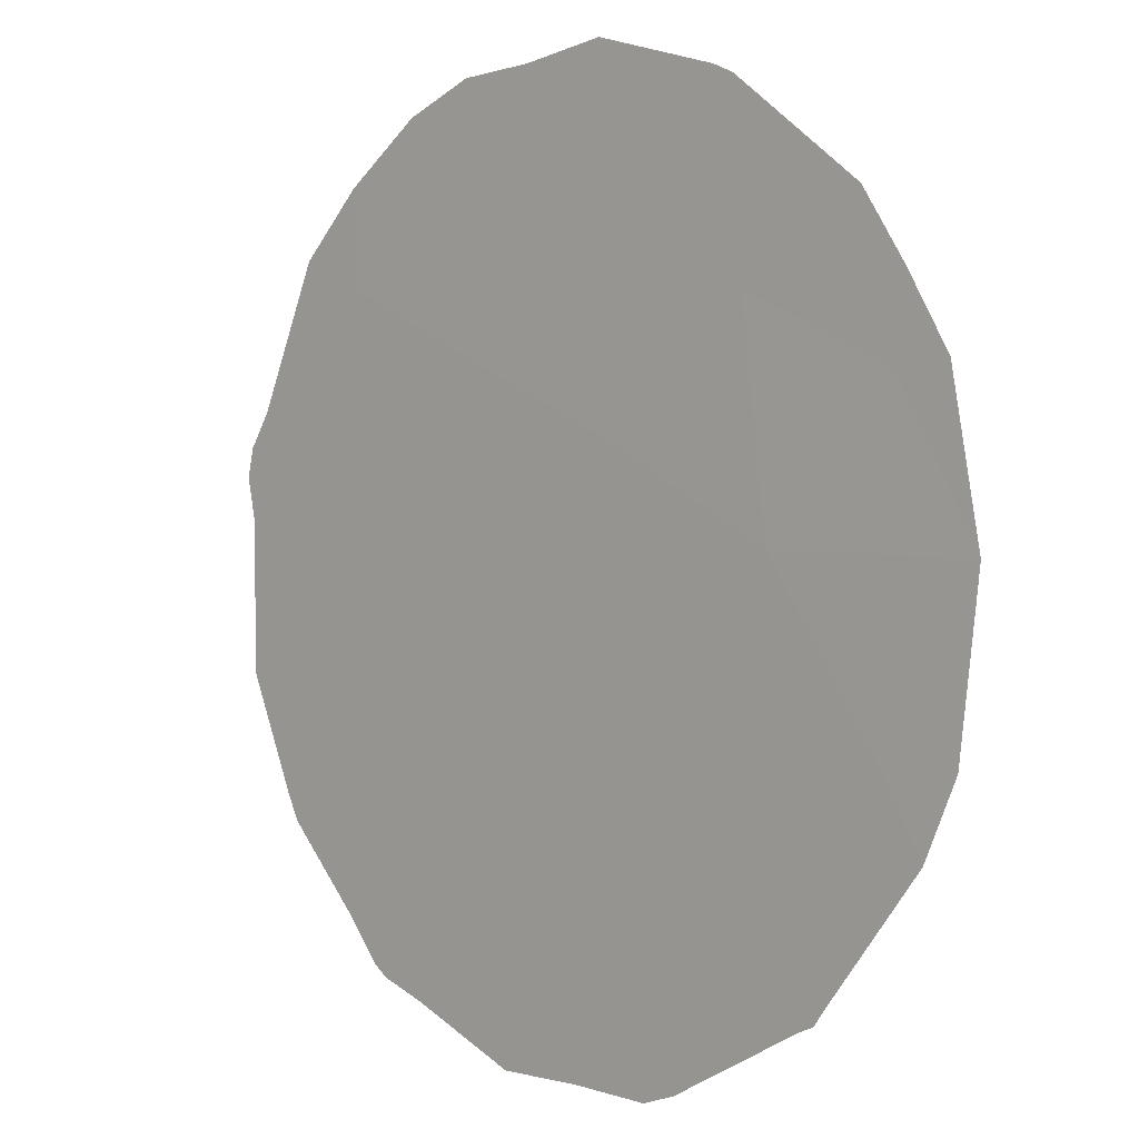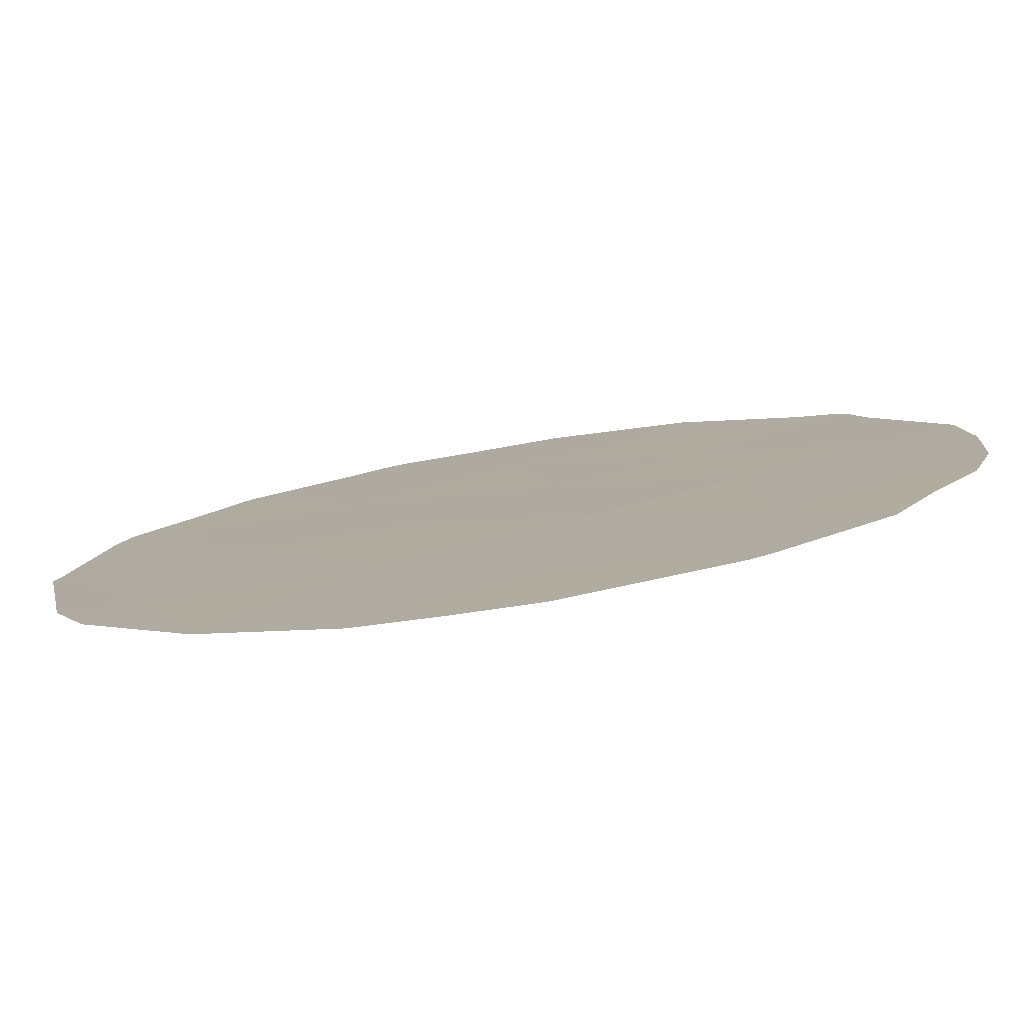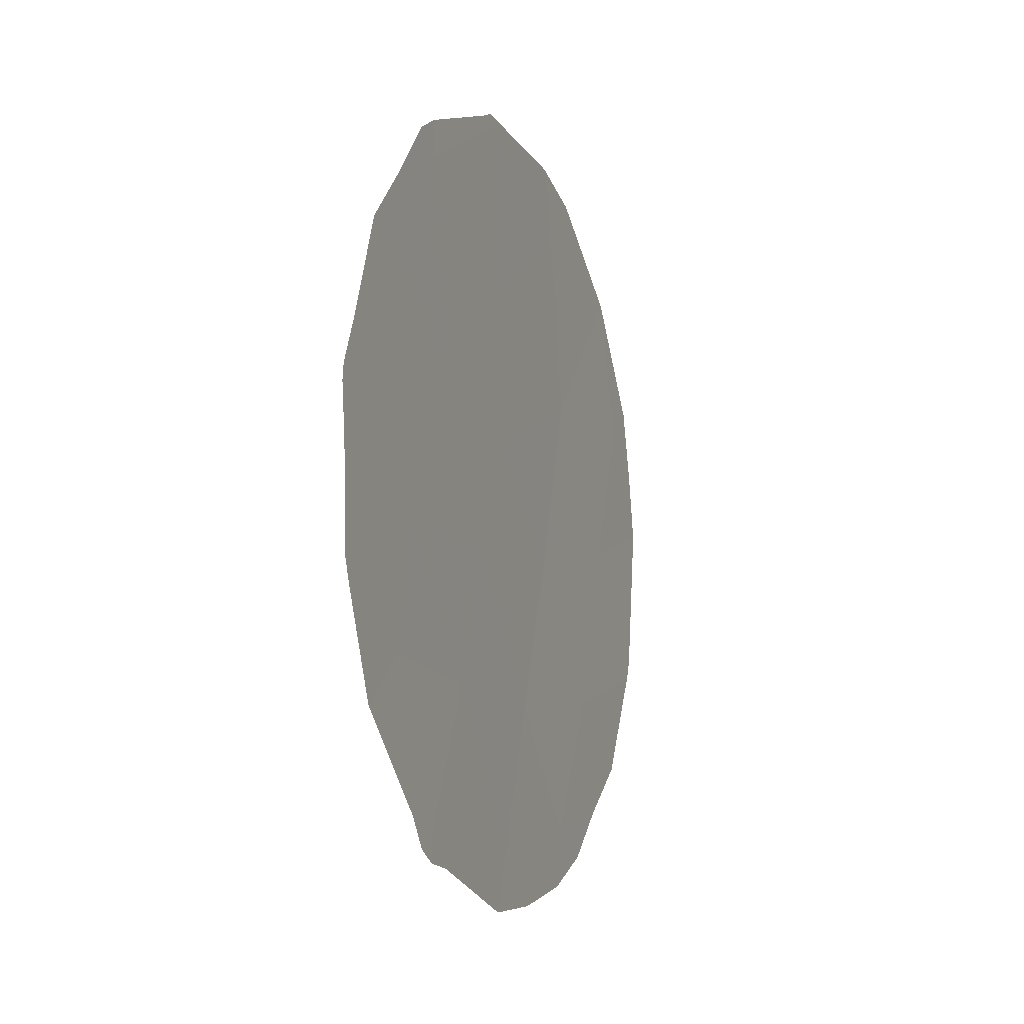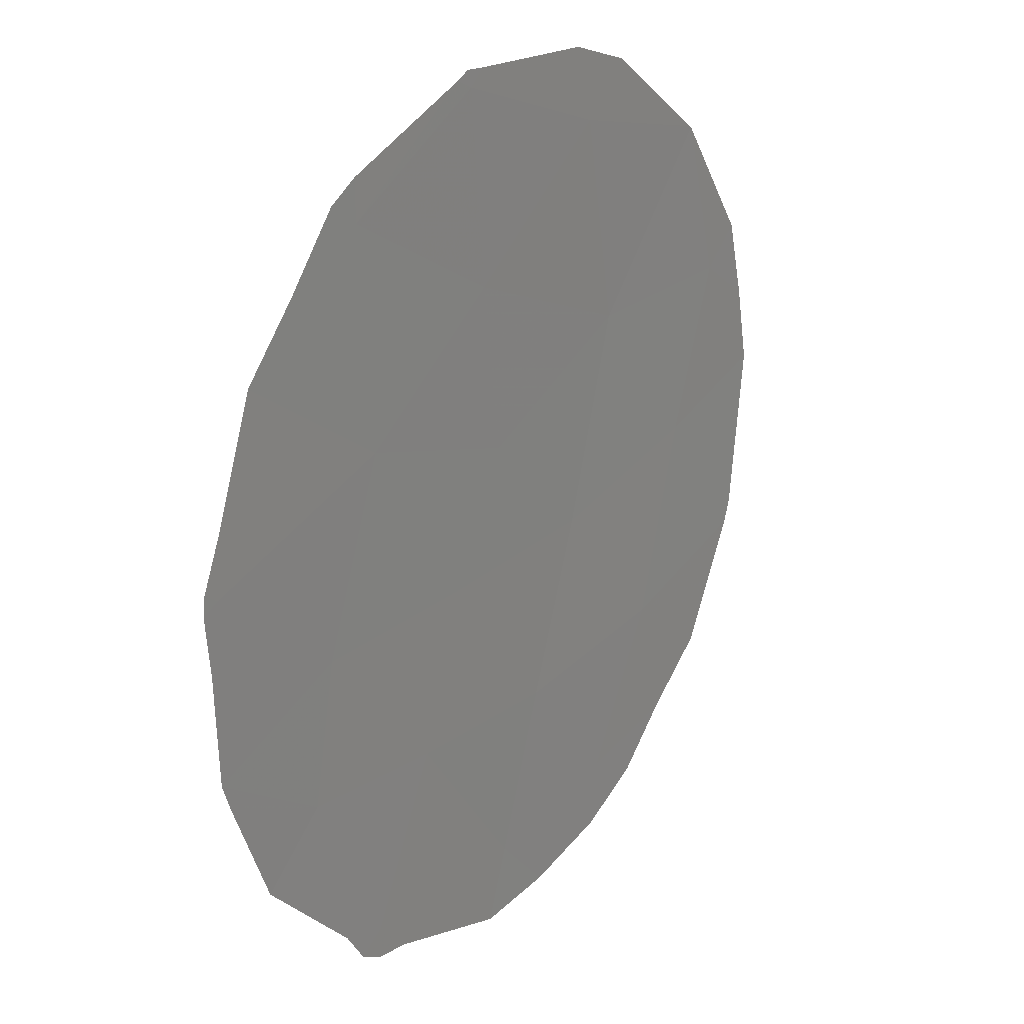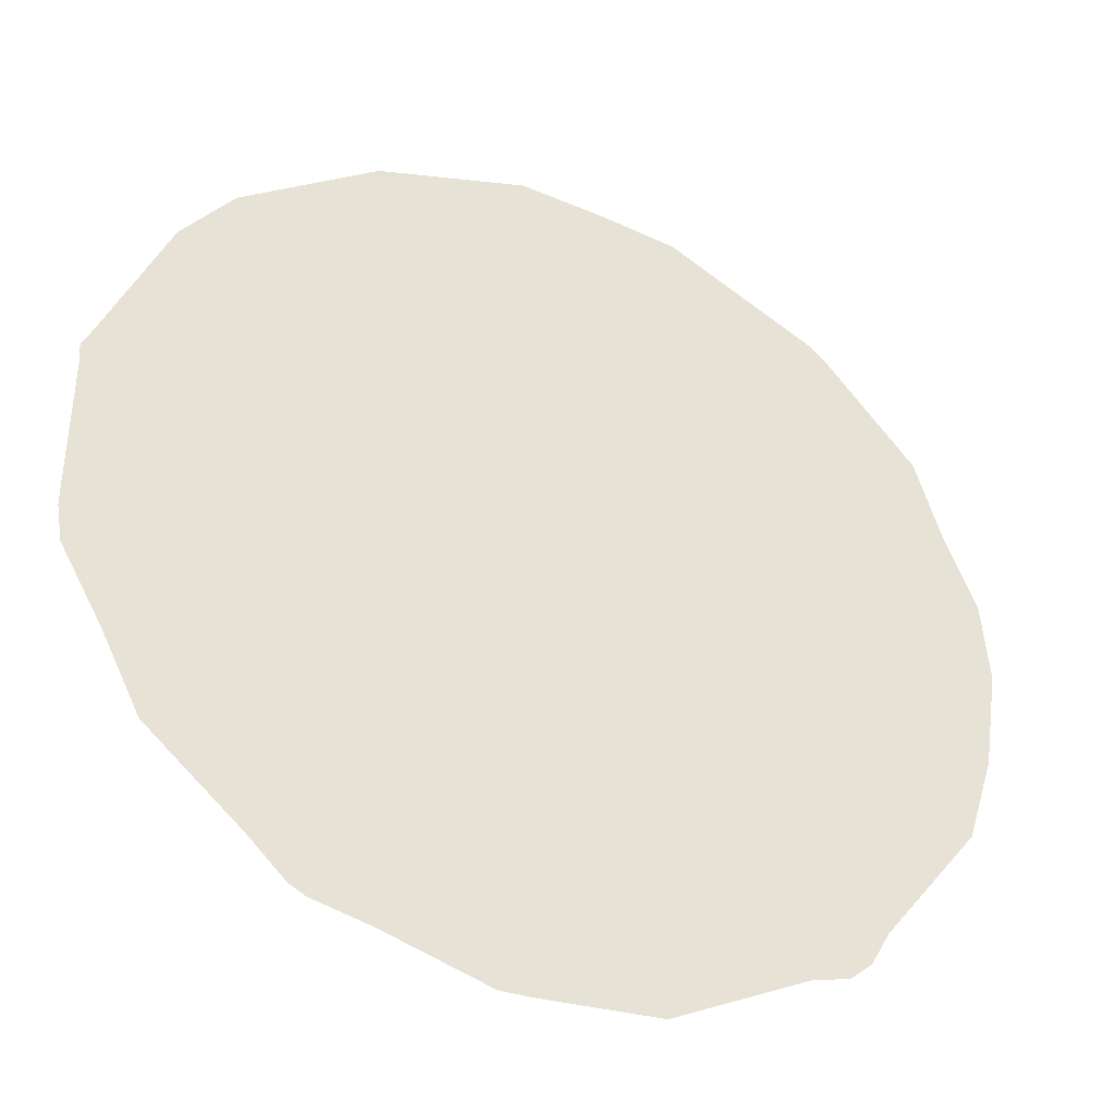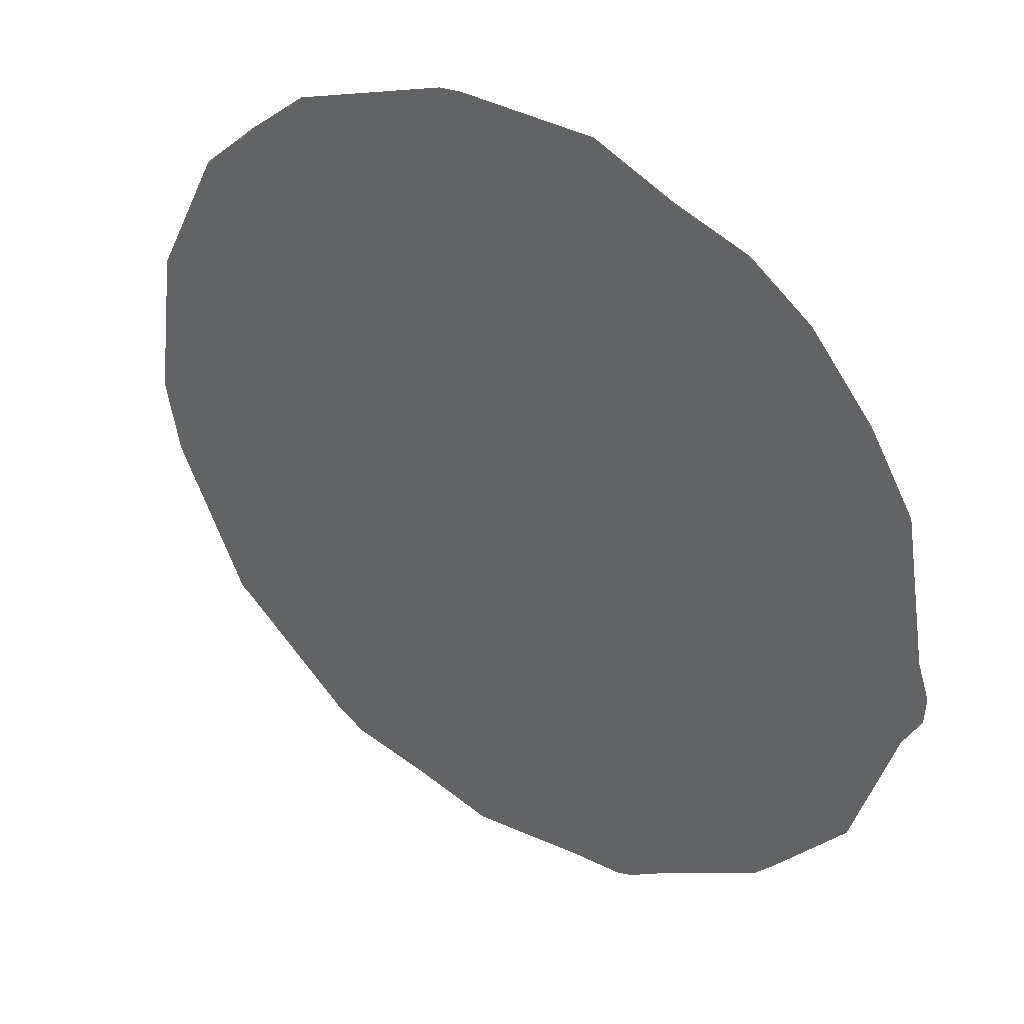
<metadata>
{"format":"obj","ext":"obj","renderer":"f3d","projection":"perspective","resolution":1024,"background":"white","views":[{"elev":54.6,"azim":-30.6,"up":"+Y"},{"elev":64.6,"azim":79.0,"up":"+Y"},{"elev":-7.6,"azim":-13.3,"up":"+Z"},{"elev":-65.4,"azim":-0.1,"up":"+Y"},{"elev":-76.0,"azim":58.6,"up":"+Y"},{"elev":-3.5,"azim":134.1,"up":"+Y"}]}
</metadata>
<code>
v -68.89 67.78 -19.22
v -69.32 67.16 -20.52
v -69.02 67.56 -17.45
v -68.12 68.91 -20.53
v -71.31 64.25 -19.16
v -68.82 67.91 -23.97
v -66.94 70.59 -20.17
v -70.43 65.54 -20.44
v -70.6 65.32 -21.88
v -69.6 66.76 -22.13
v -69.13 67.36 -15.44
v -67.28 70.1 -22.19
v -67.79 69.4 -23.78
v -67.75 69.43 -18.42
v -66.58 71.08 -18.46
v -67.98 69.04 -16.22
v -68.49 68.38 -22.31
v -70.07 66.09 -23.77
v -70.13 65.93 -16.28
v -70.02 66.12 -18.56
v -71.41 64.09 -19.23
v -71.4 64.11 -19.04
v -71.02 64.72 -22.47
v -71.29 64.3 -21.29
v -71.35 64.21 -21
v -71.38 64.15 -19.84
v -69.03 67.52 -15.29
v -69.16 67.32 -15.26
v -66.19 71.64 -18.95
v -66.32 71.44 -18.1
v -66.85 70.67 -16.78
v -66.88 70.63 -16.73
v -66.86 70.65 -16.75
v -69.86 66.4 -24.17
v -70.09 66.07 -24.1
v -67.42 69.93 -24.15
v -67.85 69.32 -24.5
v -67.07 70.42 -23.59
v -68.44 68.47 -24.69
v -69.25 67.19 -15.33
v -70.13 65.92 -15.85
v -71.01 64.67 -17.35
v -70.65 65.18 -16.7
v -68.98 67.69 -24.72
v -70.37 65.65 -23.59
v -66.09 71.8 -19.78
v -71.27 64.3 -18.53
v -68.12 68.84 -15.43
v -67.66 69.5 -15.72
v -66.65 71.02 -23.03
v -66.26 71.56 -21.76
v -70.33 65.65 -16.04
v -70.24 65.85 -23.94
v -66.21 71.63 -21.53
f 5 22 21
f 5 8 20
f 15 14 7
f 9 24 23
f 7 4 12
f 1 2 4
f 9 8 25
f 9 25 24
f 8 5 26
f 8 26 25
f 2 10 17
f 10 2 8
f 11 27 28
f 8 9 10
f 12 17 13
f 8 2 20
f 2 1 20
f 10 6 17
f 15 29 30
f 15 30 31
f 1 4 14
f 14 3 1
f 16 14 33
f 16 33 32
f 18 35 34
f 13 37 36
f 13 36 38
f 13 6 39
f 13 39 37
f 13 17 6
f 19 11 40
f 19 40 41
f 20 19 43
f 20 43 42
f 14 15 31
f 14 31 33
f 5 21 26
f 6 44 39
f 18 9 23
f 18 23 45
f 18 10 9
f 7 14 4
f 3 16 11
f 15 7 46
f 15 46 29
f 5 20 42
f 5 42 47
f 11 16 48
f 11 48 27
f 16 32 49
f 10 18 6
f 17 4 2
f 16 49 48
f 16 3 14
f 6 18 34
f 6 34 44
f 12 13 38
f 12 38 50
f 12 50 51
f 4 17 12
f 11 28 40
f 19 41 52
f 19 52 43
f 3 19 20
f 19 3 11
f 18 53 35
f 7 54 46
f 7 12 51
f 7 51 54
f 5 47 22
f 20 1 3
f 18 45 53

</code>
